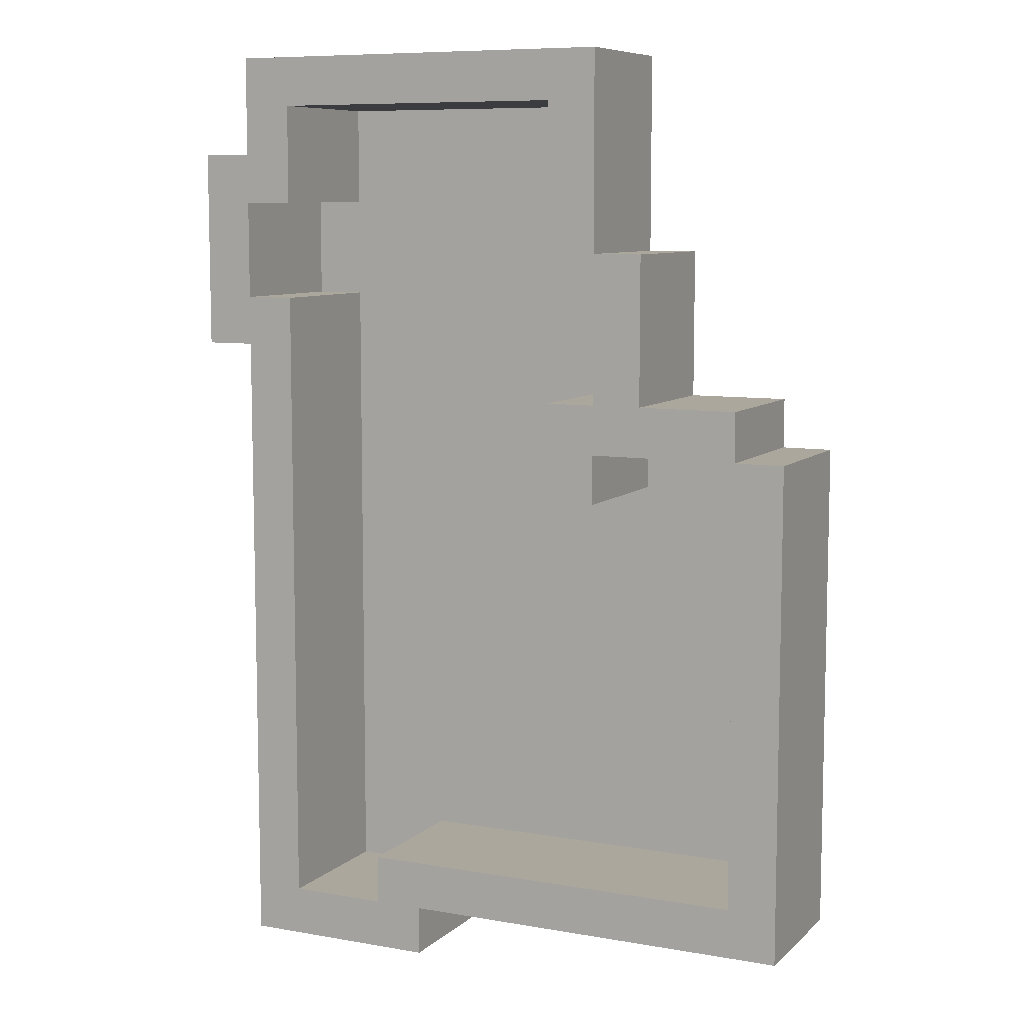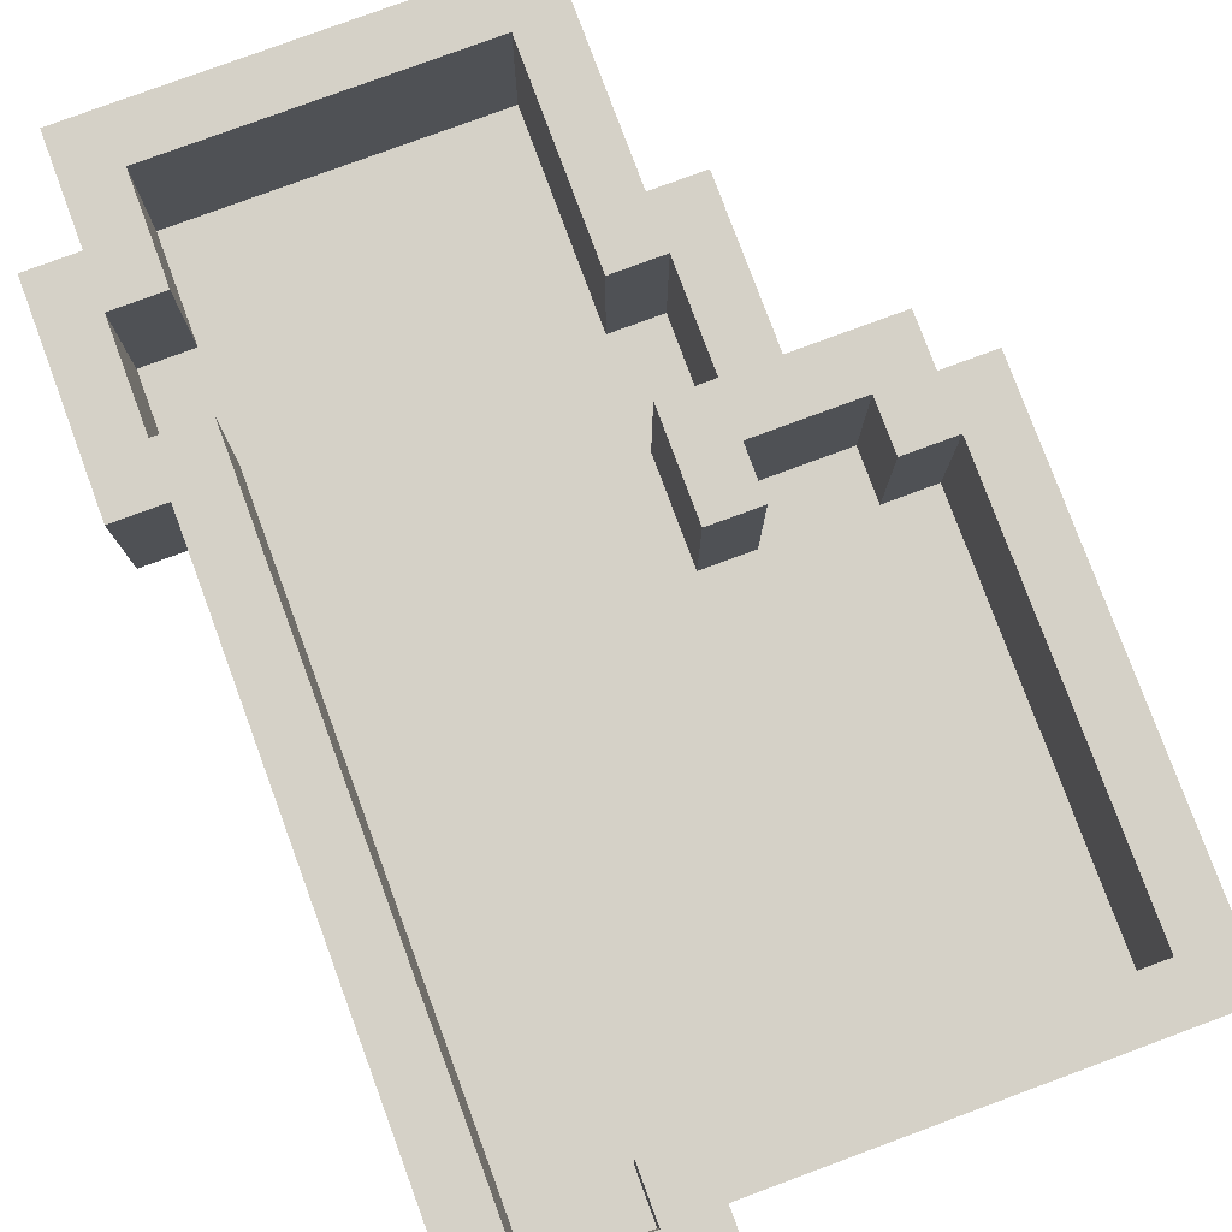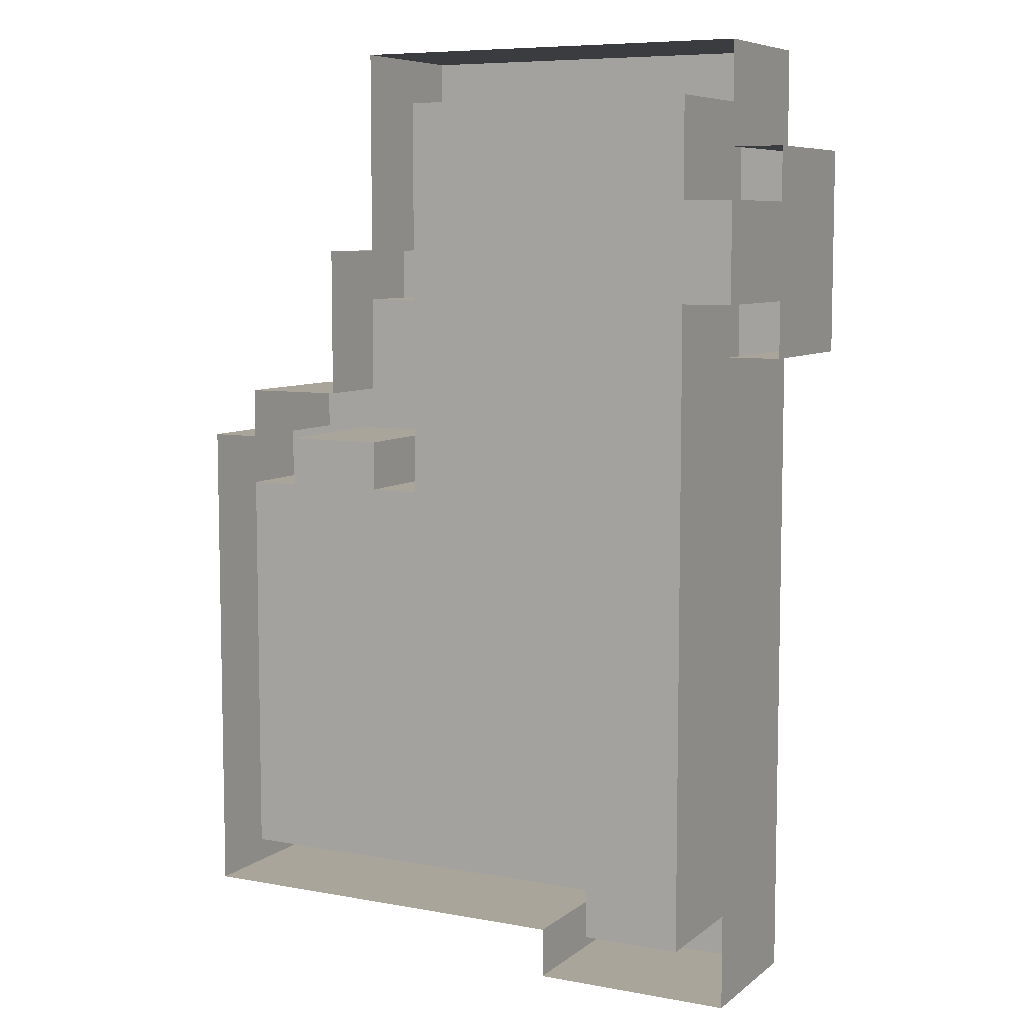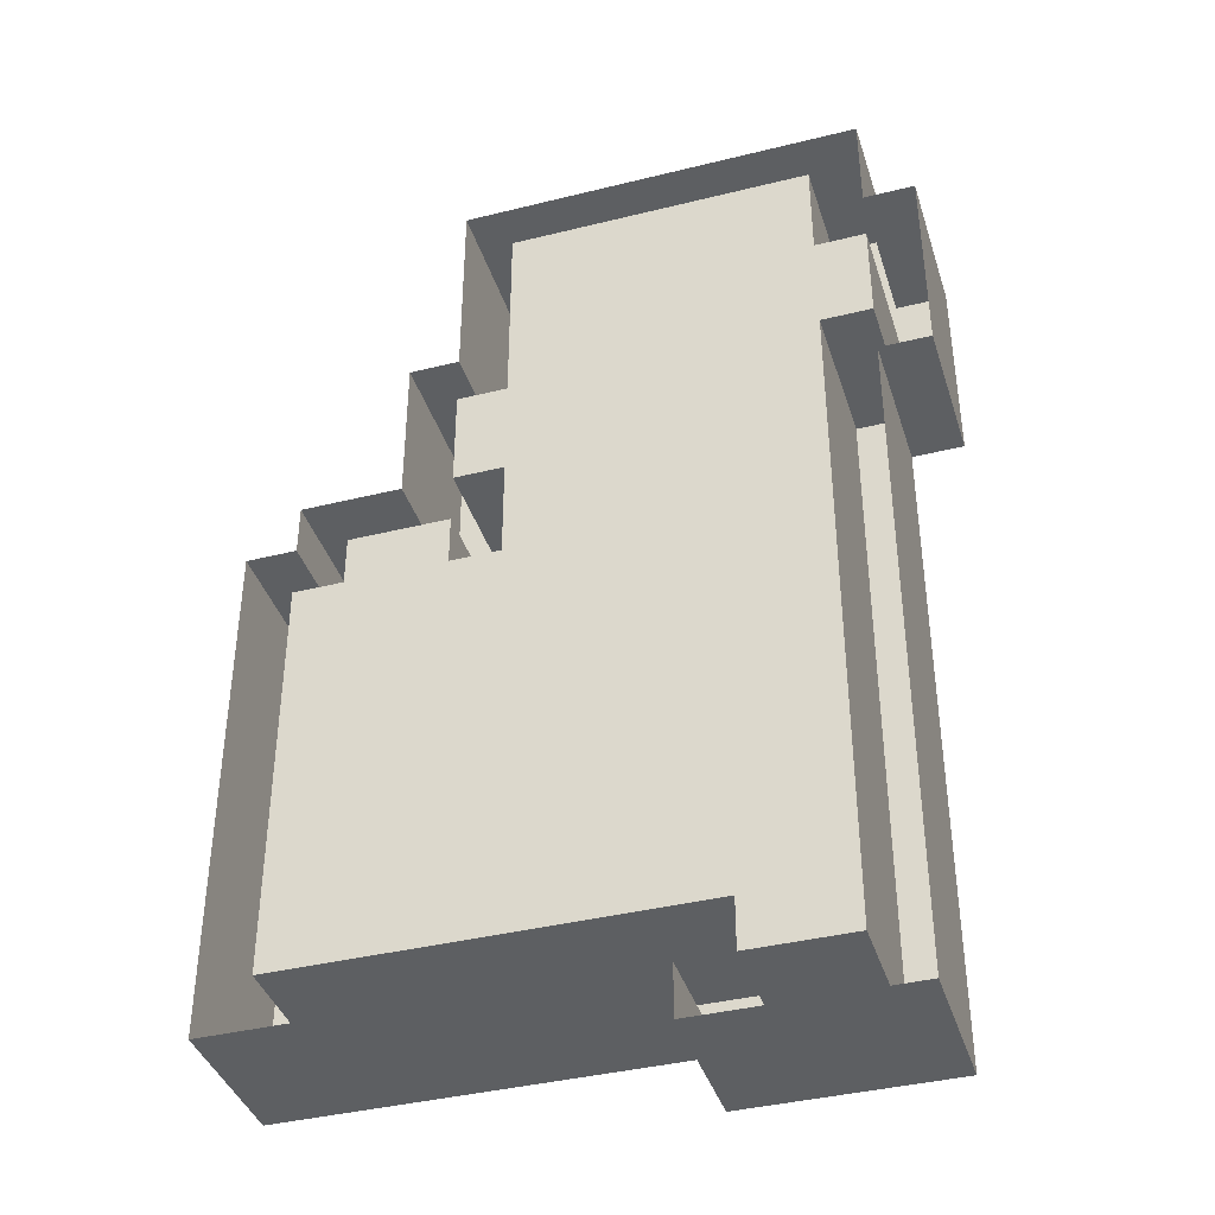
<metadata>
{"format":"obj","ext":"obj","renderer":"f3d","projection":"perspective","resolution":1024,"background":"white","views":[{"elev":8.4,"azim":-154.4,"up":"+Z"},{"elev":78.9,"azim":159.7,"up":"+Y"},{"elev":7.5,"azim":27.5,"up":"+Z"},{"elev":-39.5,"azim":17.1,"up":"+Z"}]}
</metadata>
<code>
o Model [S]
g Model [S]
v 6.5 3 3.5
v 6.5 3 4.5
v 5.5 3 3.5
v 5.5 3 4.5
v 6.5 3 5.5
v 5.5 3 5.5
v 6.5 3 6.5
v 5.5 3 6.5
v 6.5 3 7.5
v 5.5 3 7.5
v 5.5 3 -9.5
v 5.5 3 -8.5
v 4.5 3 -9.5
v 4.5 3 -8.5
v 5.5 3 -7.5
v 4.5 3 -7.5
v 5.5 3 -6.5
v 4.5 3 -6.5
v 5.5 3 -5.5
v 4.5 3 -5.5
v 5.5 3 -4.5
v 4.5 3 -4.5
v 5.5 3 -3.5
v 4.5 3 -3.5
v 5.5 3 -2.5
v 4.5 3 -2.5
v 5.5 3 -1.5
v 4.5 3 -1.5
v 5.5 3 -0.5
v 4.5 3 -0.5
v 5.5 3 0.5
v 4.5 3 0.5
v 5.5 3 1.5
v 4.5 3 1.5
v 5.5 3 2.5
v 4.5 3 2.5
v 4.5 3 3.5
v 4.5 3 4.5
v 5.5 4.995e-05 4.5
v 5.5 4.995e-05 5.5
v 4.5 4.995e-05 4.5
v 4.5 4.995e-05 5.5
v 5.5 4.995e-05 6.5
v 4.5 4.995e-05 6.5
v 4.5 3 6.5
v 4.5 3 7.5
v 5.5 3 8.5
v 4.5 3 8.5
v 5.5 3 9.5
v 4.5 3 9.5
v 3.5 3 -9.5
v 3.5 3 -8.5
v 4.5 4.995e-05 -8.5
v 4.5 4.995e-05 -7.5
v 3.5 4.995e-05 -8.5
v 3.5 4.995e-05 -7.5
v 4.5 4.995e-05 -6.5
v 3.5 4.995e-05 -6.5
v 4.5 4.995e-05 -5.5
v 3.5 4.995e-05 -5.5
v 4.5 4.995e-05 -4.5
v 3.5 4.995e-05 -4.5
v 4.5 4.995e-05 -3.5
v 3.5 4.995e-05 -3.5
v 4.5 4.995e-05 -2.5
v 3.5 4.995e-05 -2.5
v 4.5 4.995e-05 -1.5
v 3.5 4.995e-05 -1.5
v 4.5 4.995e-05 -0.5
v 3.5 4.995e-05 -0.5
v 4.5 4.995e-05 0.5
v 3.5 4.995e-05 0.5
v 4.5 4.995e-05 1.5
v 3.5 4.995e-05 1.5
v 4.5 4.995e-05 2.5
v 3.5 4.995e-05 2.5
v 4.5 4.995e-05 3.5
v 3.5 4.995e-05 3.5
v 3.5 4.995e-05 4.5
v 3.5 4.995e-05 5.5
v 3.5 4.995e-05 6.5
v 4.5 4.995e-05 7.5
v 3.5 4.995e-05 7.5
v 4.5 4.995e-05 8.5
v 3.5 4.995e-05 8.5
v 3.5 3 8.5
v 3.5 3 9.5
v 2.5 3 -9.5
v 2.5 3 -8.5
v 2.5 4.995e-05 -8.5
v 2.5 4.995e-05 -7.5
v 2.5 4.995e-05 -6.5
v 2.5 4.995e-05 -5.5
v 2.5 4.995e-05 -4.5
v 2.5 4.995e-05 -3.5
v 2.5 4.995e-05 -2.5
v 2.5 4.995e-05 -1.5
v 2.5 4.995e-05 -0.5
v 2.5 4.995e-05 0.5
v 2.5 4.995e-05 1.5
v 2.5 4.995e-05 2.5
v 2.5 4.995e-05 3.5
v 2.5 4.995e-05 4.5
v 2.5 4.995e-05 5.5
v 2.5 4.995e-05 6.5
v 2.5 4.995e-05 7.5
v 2.5 4.995e-05 8.5
v 2.5 3 8.5
v 2.5 3 9.5
v 1.5 3 -9.5
v 1.5 3 -8.5
v 2.5 3 -7.5
v 1.5 3 -7.5
v 1.5 4.995e-05 -7.5
v 1.5 4.995e-05 -6.5
v 1.5 4.995e-05 -5.5
v 1.5 4.995e-05 -4.5
v 1.5 4.995e-05 -3.5
v 1.5 4.995e-05 -2.5
v 1.5 4.995e-05 -1.5
v 1.5 4.995e-05 -0.5
v 1.5 4.995e-05 0.5
v 1.5 4.995e-05 1.5
v 1.5 4.995e-05 2.5
v 1.5 4.995e-05 3.5
v 1.5 4.995e-05 4.5
v 1.5 4.995e-05 5.5
v 1.5 4.995e-05 6.5
v 1.5 4.995e-05 7.5
v 1.5 4.995e-05 8.5
v 1.5 3 8.5
v 1.5 3 9.5
v 0.5 3 -8.5
v 0.5 3 -7.5
v 0.5 4.995e-05 -7.5
v 0.5 4.995e-05 -6.5
v 0.5 4.995e-05 -5.5
v 0.5 4.995e-05 -4.5
v 0.5 4.995e-05 -3.5
v 0.5 4.995e-05 -2.5
v 0.5 4.995e-05 -1.5
v 0.5 4.995e-05 -0.5
v 0.5 4.995e-05 0.5
v 0.5 4.995e-05 1.5
v 0.5 4.995e-05 2.5
v 0.5 4.995e-05 3.5
v 0.5 4.995e-05 4.5
v 0.5 4.995e-05 5.5
v 0.5 4.995e-05 6.5
v 0.5 4.995e-05 7.5
v 0.5 4.995e-05 8.5
v 0.5 3 8.5
v 0.5 3 9.5
v -0.5 3 -8.5
v -0.5 3 -7.5
v -0.5 4.995e-05 -7.5
v -0.5 4.995e-05 -6.5
v -0.5 4.995e-05 -5.5
v -0.5 4.995e-05 -4.5
v -0.5 4.995e-05 -3.5
v -0.5 4.995e-05 -2.5
v -0.5 4.995e-05 -1.5
v -0.5 4.995e-05 -0.5
v -0.5 4.995e-05 0.5
v -0.5 4.995e-05 1.5
v -0.5 4.995e-05 2.5
v -0.5 4.995e-05 3.5
v -0.5 4.995e-05 4.5
v -0.5 4.995e-05 5.5
v -0.5 4.995e-05 6.5
v -0.5 4.995e-05 7.5
v -0.5 4.995e-05 8.5
v -0.5 3 8.5
v -0.5 3 9.5
v -1.5 3 -8.5
v -1.5 3 -7.5
v -1.5 4.995e-05 -7.5
v -1.5 4.995e-05 -6.5
v -1.5 4.995e-05 -5.5
v -1.5 4.995e-05 -4.5
v -1.5 4.995e-05 -3.5
v -1.5 4.995e-05 -2.5
v -1.5 4.995e-05 -1.5
v -1.5 4.995e-05 -0.5
v -1.5 4.995e-05 0.5
v -1.5 4.995e-05 1.5
v -1.5 4.995e-05 2.5
v -1.5 4.995e-05 3.5
v -1.5 4.995e-05 4.5
v -1.5 4.995e-05 5.5
v -1.5 4.995e-05 6.5
v -1.5 4.995e-05 7.5
v -1.5 4.995e-05 8.5
v -1.5 3 8.5
v -1.5 3 9.5
v -2.5 3 -8.5
v -2.5 3 -7.5
v -2.5 4.995e-05 -7.5
v -2.5 4.995e-05 -6.5
v -2.5 4.995e-05 -5.5
v -2.5 4.995e-05 -4.5
v -2.5 4.995e-05 -3.5
v -2.5 4.995e-05 -2.5
v -2.5 4.995e-05 -1.5
v -2.5 4.995e-05 -0.5
v -2.5 4.995e-05 0.5
v -1.5 3 0.5
v -1.5 3 1.5
v -2.5 3 0.5
v -2.5 3 1.5
v -1.5 3 2.5
v -2.5 3 2.5
v -2.5 4.995e-05 2.5
v -2.5 4.995e-05 3.5
v -2.5 4.995e-05 4.5
v -1.5 3 4.5
v -1.5 3 5.5
v -2.5 3 4.5
v -2.5 3 5.5
v -1.5 3 6.5
v -2.5 3 6.5
v -1.5 3 7.5
v -2.5 3 7.5
v -2.5 3 8.5
v -2.5 3 9.5
v -3.5 3 -8.5
v -3.5 3 -7.5
v -3.5 4.995e-05 -7.5
v -3.5 4.995e-05 -6.5
v -3.5 4.995e-05 -5.5
v -3.5 4.995e-05 -4.5
v -3.5 4.995e-05 -3.5
v -3.5 4.995e-05 -2.5
v -3.5 4.995e-05 -1.5
v -3.5 4.995e-05 -0.5
v -3.5 4.995e-05 0.5
v -2.5 4.995e-05 1.5
v -3.5 4.995e-05 1.5
v -3.5 3 1.5
v -3.5 3 2.5
v -2.5 3 3.5
v -3.5 3 3.5
v -3.5 3 4.5
v -3.5 3 5.5
v -4.5 3 -8.5
v -4.5 3 -7.5
v -4.5 4.995e-05 -7.5
v -4.5 4.995e-05 -6.5
v -4.5 4.995e-05 -5.5
v -4.5 4.995e-05 -4.5
v -4.5 4.995e-05 -3.5
v -4.5 4.995e-05 -2.5
v -4.5 4.995e-05 -1.5
v -4.5 4.995e-05 -0.5
v -4.5 4.995e-05 0.5
v -4.5 4.995e-05 1.5
v -4.5 3 1.5
v -4.5 3 2.5
v -5.5 3 -8.5
v -5.5 3 -7.5
v -5.5 4.995e-05 -7.5
v -5.5 4.995e-05 -6.5
v -5.5 4.995e-05 -5.5
v -5.5 4.995e-05 -4.5
v -5.5 4.995e-05 -3.5
v -5.5 4.995e-05 -2.5
v -5.5 4.995e-05 -1.5
v -5.5 4.995e-05 -0.5
v -5.5 4.995e-05 0.5
v -4.5 3 0.5
v -5.5 3 0.5
v -5.5 3 1.5
v -5.5 3 2.5
v -6.5 3 -8.5
v -6.5 3 -7.5
v -5.5 3 -6.5
v -6.5 3 -6.5
v -5.5 3 -5.5
v -6.5 3 -5.5
v -5.5 3 -4.5
v -6.5 3 -4.5
v -5.5 3 -3.5
v -6.5 3 -3.5
v -5.5 3 -2.5
v -6.5 3 -2.5
v -5.5 3 -1.5
v -6.5 3 -1.5
v -5.5 3 -0.5
v -6.5 3 -0.5
v -6.5 3 0.5
v -6.5 3 1.5
v -6.5 4.995e-05 -8.5
v -5.5 4.995e-05 -8.5
v -6.5 4.995e-05 -7.5
v 5.5 4.995e-05 -8.5
v 5.5 4.995e-05 -7.5
v -4.5 4.995e-05 -8.5
v -3.5 4.995e-05 -8.5
v -2.5 4.995e-05 -8.5
v -1.5 4.995e-05 -8.5
v -0.5 4.995e-05 -8.5
v 0.5 4.995e-05 -8.5
v 1.5 4.995e-05 -8.5
v 1.5 4.995e-05 -9.5
v 2.5 4.995e-05 -9.5
v 5.5 4.995e-05 -9.5
v 3.5 4.995e-05 -9.5
v 4.5 4.995e-05 -9.5
v 5.5 4.995e-05 -6.5
v 5.5 4.995e-05 -5.5
v 5.5 4.995e-05 -4.5
v 5.5 4.995e-05 -3.5
v 5.5 4.995e-05 -2.5
v 5.5 4.995e-05 -1.5
v 5.5 4.995e-05 -0.5
v 5.5 4.995e-05 0.5
v 5.5 4.995e-05 1.5
v 5.5 4.995e-05 2.5
v 5.5 4.995e-05 3.5
v 6.5 4.995e-05 4.5
v 6.5 4.995e-05 5.5
v 6.5 4.995e-05 3.5
v 6.5 4.995e-05 7.5
v 5.5 4.995e-05 7.5
v 6.5 4.995e-05 6.5
v 5.5 4.995e-05 9.5
v 4.5 4.995e-05 9.5
v 5.5 4.995e-05 8.5
v 3.5 4.995e-05 9.5
v 2.5 4.995e-05 9.5
v 1.5 4.995e-05 9.5
v 0.5 4.995e-05 9.5
v -0.5 4.995e-05 9.5
v -1.5 4.995e-05 9.5
v -2.5 4.995e-05 8.5
v -2.5 4.995e-05 7.5
v -2.5 4.995e-05 9.5
v -2.5 4.995e-05 6.5
v -2.5 4.995e-05 5.5
v -3.5 4.995e-05 4.5
v -3.5 4.995e-05 3.5
v -3.5 4.995e-05 5.5
v -3.5 4.995e-05 2.5
v -4.5 4.995e-05 2.5
v -6.5 4.995e-05 0.5
v -6.5 4.995e-05 -0.5
v -5.5 4.995e-05 2.5
v -5.5 4.995e-05 1.5
v -6.5 4.995e-05 1.5
v -6.5 4.995e-05 -1.5
v -6.5 4.995e-05 -2.5
v -6.5 4.995e-05 -3.5
v -6.5 4.995e-05 -4.5
v -6.5 4.995e-05 -5.5
v -6.5 4.995e-05 -6.5
f 3 4 2 1
f 4 6 5 2
f 6 8 7 5
f 8 10 9 7
f 13 14 12 11
f 14 16 15 12
f 16 18 17 15
f 18 20 19 17
f 20 22 21 19
f 22 24 23 21
f 24 26 25 23
f 26 28 27 25
f 28 30 29 27
f 30 32 31 29
f 32 34 33 31
f 34 36 35 33
f 36 37 3 35
f 37 38 4 3
f 41 42 40 39
f 42 44 43 40
f 45 46 10 8
f 46 48 47 10
f 48 50 49 47
f 51 52 14 13
f 55 56 54 53
f 56 58 57 54
f 58 60 59 57
f 60 62 61 59
f 62 64 63 61
f 64 66 65 63
f 66 68 67 65
f 68 70 69 67
f 70 72 71 69
f 72 74 73 71
f 74 76 75 73
f 76 78 77 75
f 78 79 41 77
f 79 80 42 41
f 80 81 44 42
f 81 83 82 44
f 83 85 84 82
f 86 87 50 48
f 88 89 52 51
f 90 91 56 55
f 91 92 58 56
f 92 93 60 58
f 93 94 62 60
f 94 95 64 62
f 95 96 66 64
f 96 97 68 66
f 97 98 70 68
f 98 99 72 70
f 99 100 74 72
f 100 101 76 74
f 101 102 78 76
f 102 103 79 78
f 103 104 80 79
f 104 105 81 80
f 105 106 83 81
f 106 107 85 83
f 108 109 87 86
f 110 111 89 88
f 111 113 112 89
f 114 115 92 91
f 115 116 93 92
f 116 117 94 93
f 117 118 95 94
f 118 119 96 95
f 119 120 97 96
f 120 121 98 97
f 121 122 99 98
f 122 123 100 99
f 123 124 101 100
f 124 125 102 101
f 125 126 103 102
f 126 127 104 103
f 127 128 105 104
f 128 129 106 105
f 129 130 107 106
f 131 132 109 108
f 133 134 113 111
f 135 136 115 114
f 136 137 116 115
f 137 138 117 116
f 138 139 118 117
f 139 140 119 118
f 140 141 120 119
f 141 142 121 120
f 142 143 122 121
f 143 144 123 122
f 144 145 124 123
f 145 146 125 124
f 146 147 126 125
f 147 148 127 126
f 148 149 128 127
f 149 150 129 128
f 150 151 130 129
f 152 153 132 131
f 154 155 134 133
f 156 157 136 135
f 157 158 137 136
f 158 159 138 137
f 159 160 139 138
f 160 161 140 139
f 161 162 141 140
f 162 163 142 141
f 163 164 143 142
f 164 165 144 143
f 165 166 145 144
f 166 167 146 145
f 167 168 147 146
f 168 169 148 147
f 169 170 149 148
f 170 171 150 149
f 171 172 151 150
f 173 174 153 152
f 175 176 155 154
f 177 178 157 156
f 178 179 158 157
f 179 180 159 158
f 180 181 160 159
f 181 182 161 160
f 182 183 162 161
f 183 184 163 162
f 184 185 164 163
f 185 186 165 164
f 186 187 166 165
f 187 188 167 166
f 188 189 168 167
f 189 190 169 168
f 190 191 170 169
f 191 192 171 170
f 192 193 172 171
f 194 195 174 173
f 196 197 176 175
f 198 199 178 177
f 199 200 179 178
f 200 201 180 179
f 201 202 181 180
f 202 203 182 181
f 203 204 183 182
f 204 205 184 183
f 205 206 185 184
f 209 210 208 207
f 210 212 211 208
f 213 214 188 187
f 214 215 189 188
f 218 219 217 216
f 219 221 220 217
f 221 223 222 220
f 223 224 194 222
f 224 225 195 194
f 226 227 197 196
f 228 229 199 198
f 229 230 200 199
f 230 231 201 200
f 231 232 202 201
f 232 233 203 202
f 233 234 204 203
f 234 235 205 204
f 235 236 206 205
f 236 238 237 206
f 239 240 212 210
f 240 242 241 212
f 242 243 218 241
f 243 244 219 218
f 245 246 227 226
f 247 248 229 228
f 248 249 230 229
f 249 250 231 230
f 250 251 232 231
f 251 252 233 232
f 252 253 234 233
f 253 254 235 234
f 254 255 236 235
f 255 256 238 236
f 257 258 240 239
f 259 260 246 245
f 261 262 248 247
f 262 263 249 248
f 263 264 250 249
f 264 265 251 250
f 265 266 252 251
f 266 267 253 252
f 267 268 254 253
f 268 269 255 254
f 271 272 257 270
f 272 273 258 257
f 274 275 260 259
f 275 277 276 260
f 277 279 278 276
f 279 281 280 278
f 281 283 282 280
f 283 285 284 282
f 285 287 286 284
f 287 289 288 286
f 289 290 271 288
f 290 291 272 271
f 89 112 91 90
f 274 259 293 292
f 208 211 187 186
f 275 274 292 294
f 12 15 296 295
f 259 245 297 293
f 246 260 261 247
f 245 226 298 297
f 227 246 247 228
f 226 196 299 298
f 197 227 228 198
f 196 175 300 299
f 176 197 198 177
f 175 154 301 300
f 155 176 177 156
f 154 133 302 301
f 134 155 156 135
f 133 111 303 302
f 113 134 135 114
f 111 110 304 303
f 112 113 114 91
f 110 88 305 304
f 11 12 295 306
f 88 51 307 305
f 52 89 90 55
f 51 13 308 307
f 14 52 55 53
f 13 11 306 308
f 4 38 41 39
f 16 14 53 54
f 15 17 309 296
f 18 16 54 57
f 17 19 310 309
f 20 18 57 59
f 19 21 311 310
f 22 20 59 61
f 21 23 312 311
f 24 22 61 63
f 23 25 313 312
f 26 24 63 65
f 25 27 314 313
f 28 26 65 67
f 27 29 315 314
f 30 28 67 69
f 29 31 316 315
f 32 30 69 71
f 31 33 317 316
f 34 32 71 73
f 33 35 318 317
f 36 34 73 75
f 35 3 319 318
f 37 36 75 77
f 2 5 321 320
f 38 37 77 41
f 1 2 320 322
f 3 1 322 319
f 9 10 324 323
f 6 4 39 40
f 5 7 325 321
f 8 6 40 43
f 7 9 323 325
f 45 8 43 44
f 49 50 327 326
f 46 45 44 82
f 10 47 328 324
f 48 46 82 84
f 47 49 326 328
f 86 48 84 85
f 50 87 329 327
f 108 86 85 107
f 87 109 330 329
f 131 108 107 130
f 109 132 331 330
f 152 131 130 151
f 132 153 332 331
f 173 152 151 172
f 153 174 333 332
f 194 173 172 193
f 174 195 334 333
f 224 223 336 335
f 195 225 337 334
f 225 224 335 337
f 222 194 193 192
f 223 221 338 336
f 220 222 192 191
f 221 219 339 338
f 217 220 191 190
f 243 242 341 340
f 216 217 190 189
f 218 216 189 215
f 219 244 342 339
f 244 243 340 342
f 241 218 215 214
f 242 240 343 341
f 212 241 214 213
f 257 239 238 256
f 207 208 186 185
f 239 210 237 238
f 240 258 344 343
f 290 289 346 345
f 258 273 347 344
f 273 272 348 347
f 270 257 256 255
f 271 270 255 269
f 272 291 349 348
f 291 290 345 349
f 288 271 269 268
f 289 287 350 346
f 286 288 268 267
f 287 285 351 350
f 284 286 267 266
f 285 283 352 351
f 282 284 266 265
f 283 281 353 352
f 280 282 265 264
f 281 279 354 353
f 278 280 264 263
f 279 277 355 354
f 276 278 263 262
f 277 275 294 355
f 260 276 262 261
f 210 209 206 237
f 211 212 213 187
f 209 207 185 206

</code>
